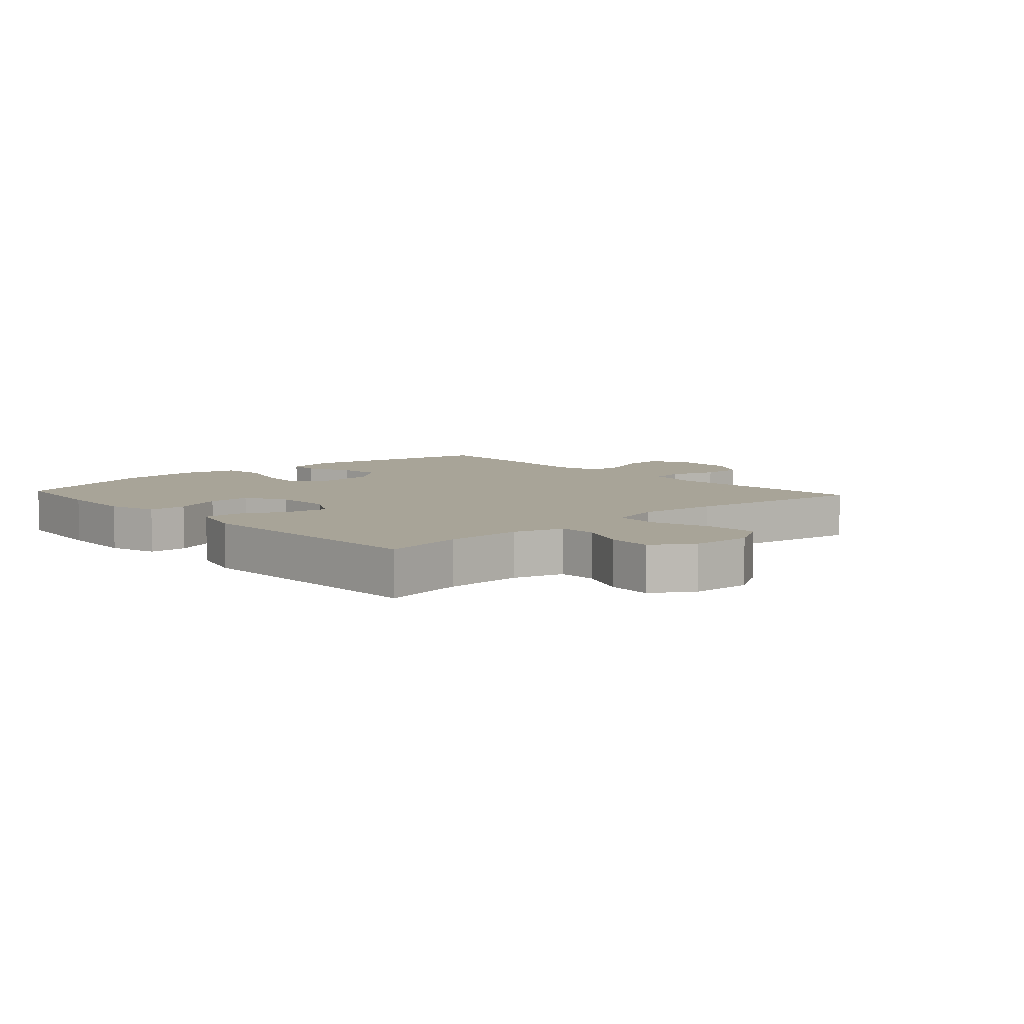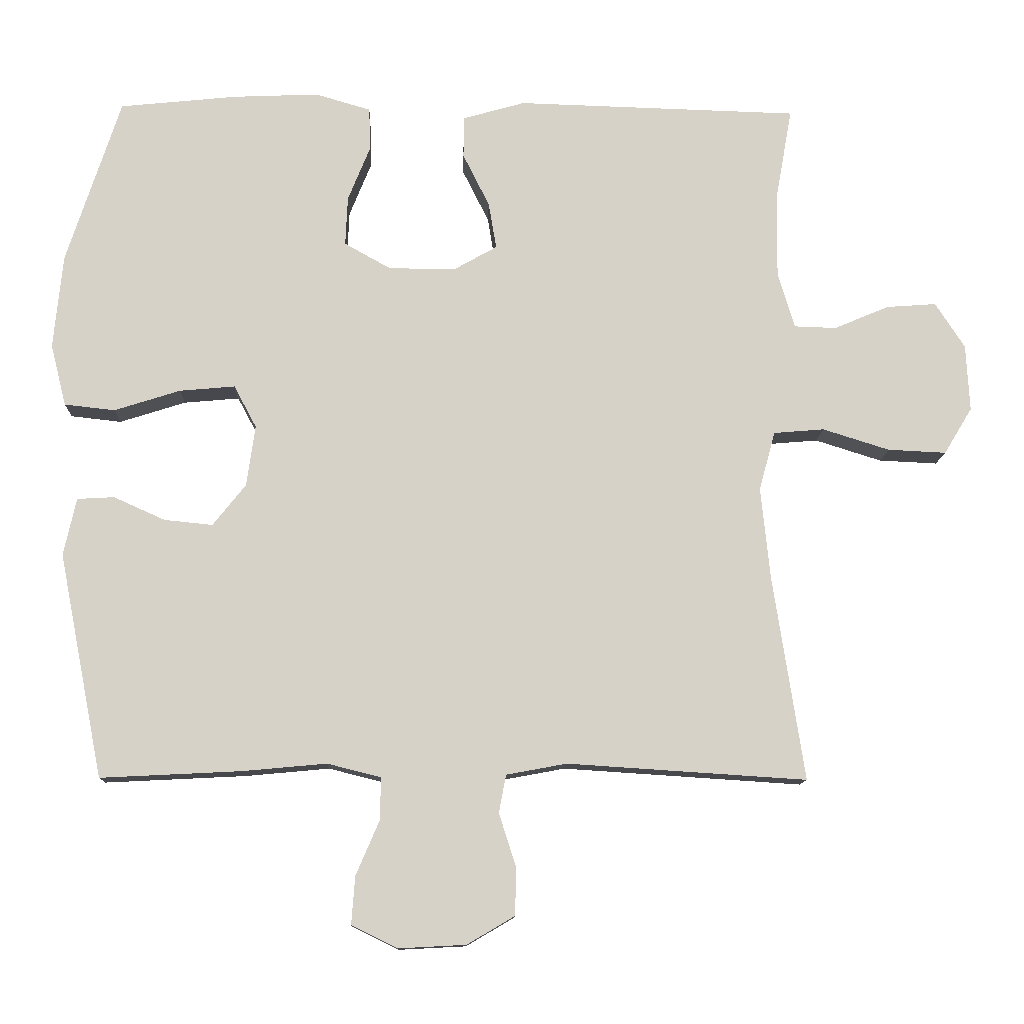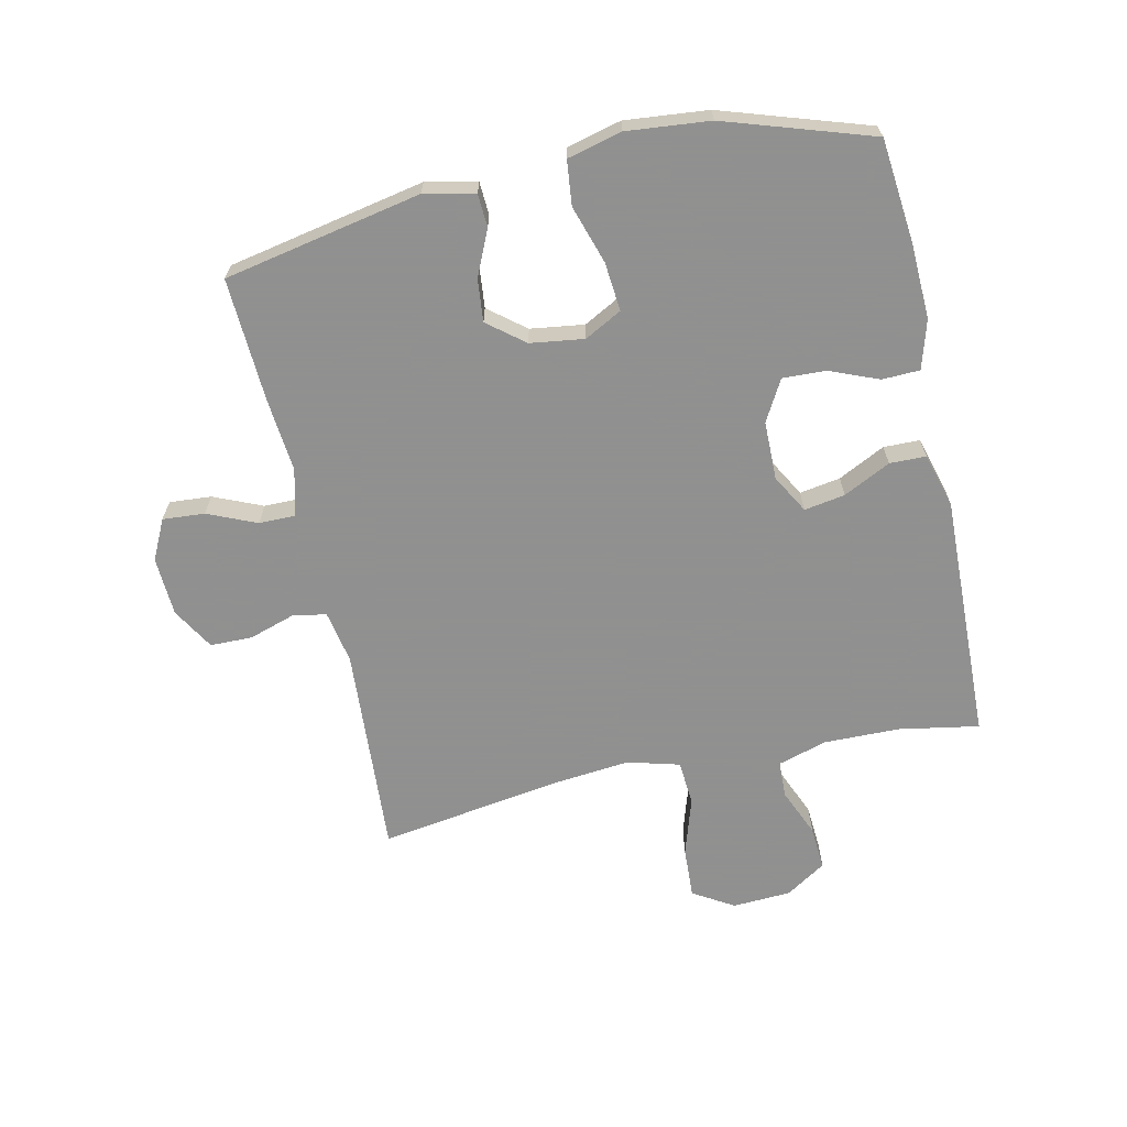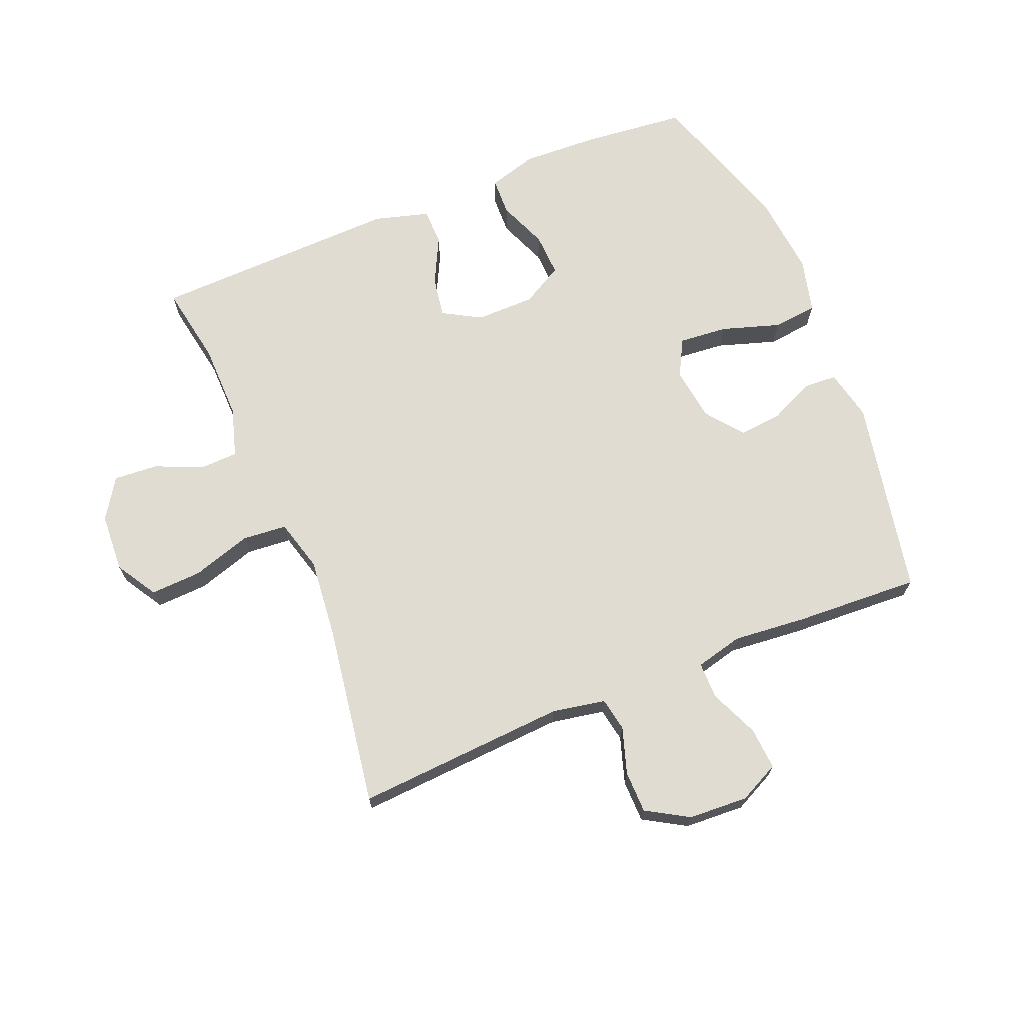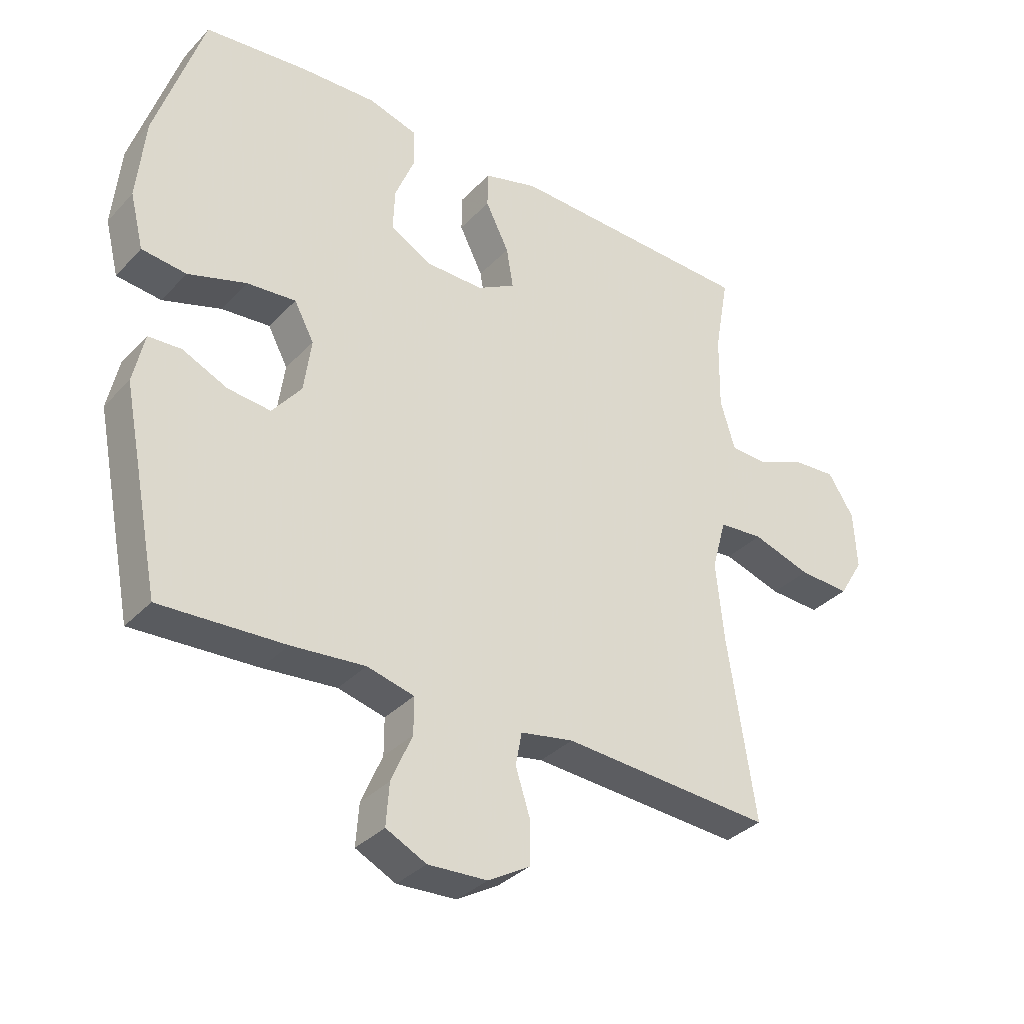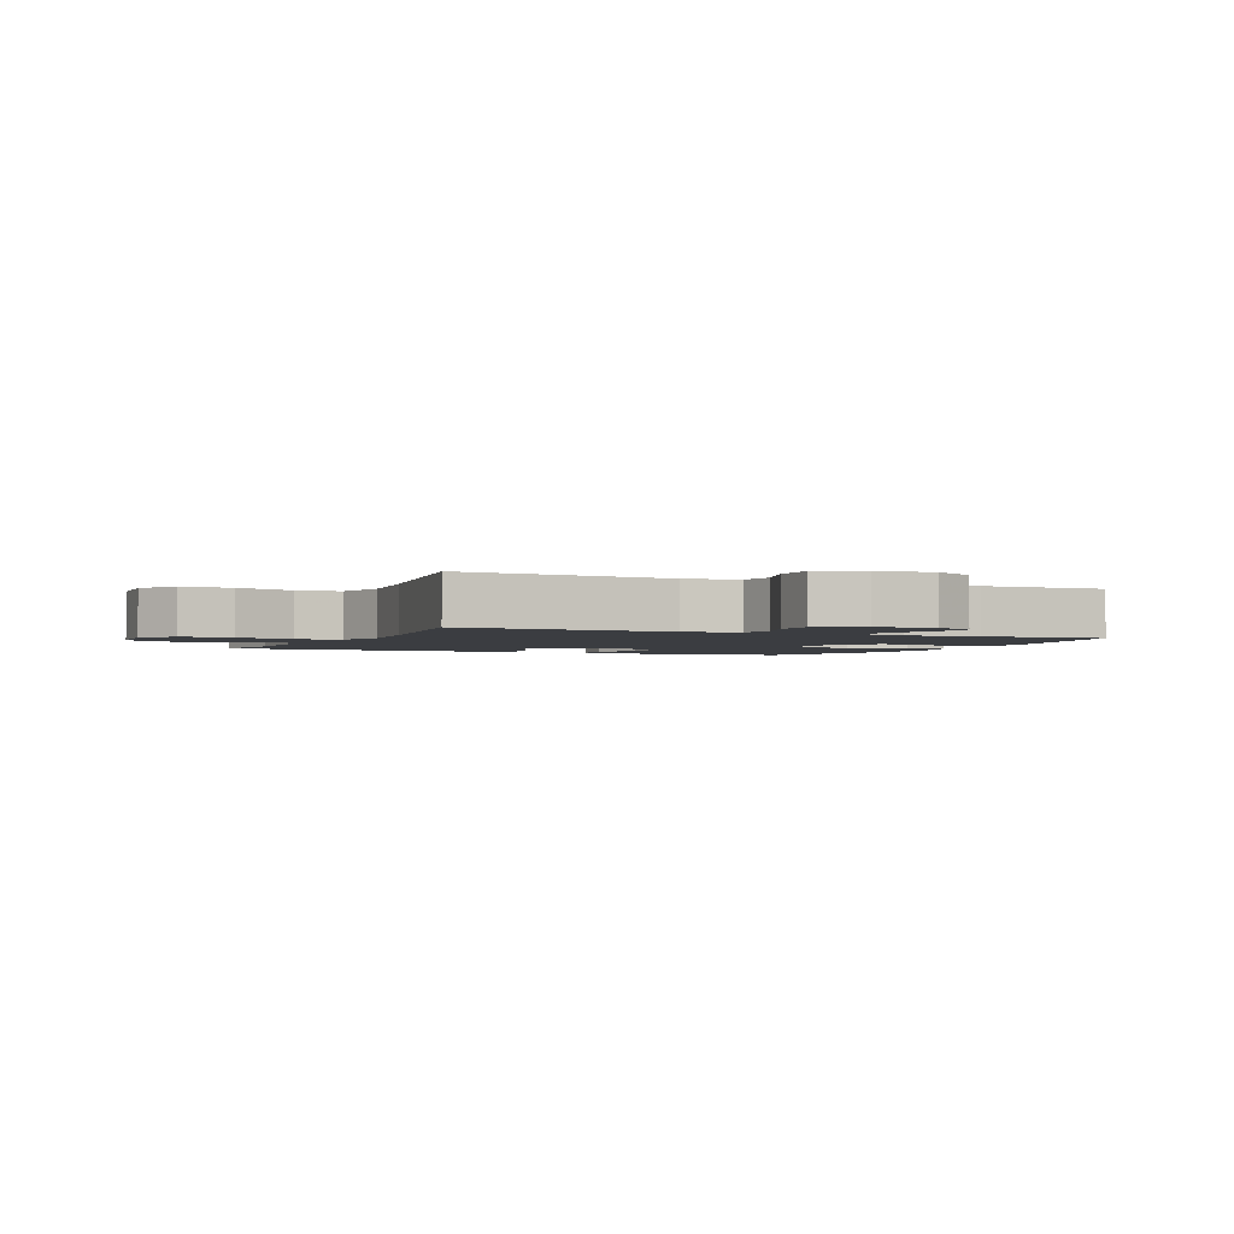
<metadata>
{"format":"obj","ext":"obj","renderer":"f3d","projection":"perspective","resolution":1024,"background":"white","views":[{"elev":7.0,"azim":47.6,"up":"+Y"},{"elev":-11.8,"azim":-1.7,"up":"+Z"},{"elev":-65.8,"azim":-77.6,"up":"+Y"},{"elev":69.3,"azim":157.7,"up":"+Y"},{"elev":-34.5,"azim":-36.4,"up":"+Z"},{"elev":-2.4,"azim":155.7,"up":"+Y"}]}
</metadata>
<code>
v -0.5 0.07 0.5
v -0.333 0.07 0.517
v -0.211 0.07 0.522
v -0.132 0.07 0.499
v -0.13 0.07 0.438
v -0.162 0.07 0.359
v -0.165 0.07 0.289
v -0.099 0.07 0.252
v -0.004 0.07 0.251
v 0.058 0.07 0.286
v 0.047 0.07 0.352
v 0.009 0.07 0.428
v 0.01 0.07 0.487
v 0.098 0.07 0.512
v 0.5 0.07 0.5
v 0.477 0.07 0.371
v 0.475 0.07 0.248
v 0.499 0.07 0.168
v 0.559 0.07 0.166
v 0.637 0.07 0.199
v 0.708 0.07 0.204
v 0.75 0.07 0.139
v 0.755 0.07 0.044
v 0.715 0.07 -0.022
v 0.632 0.07 -0.018
v 0.537 0.07 0.012
v 0.465 0.07 0.006
v 0.442 0.07 -0.078
v 0.455 0.07 -0.207
v 0.5 0.07 -0.5
v 0.159 0.07 -0.478
v 0.073 0.07 -0.494
v 0.063 0.07 -0.548
v 0.087 0.07 -0.623
v 0.086 0.07 -0.691
v 0.018 0.07 -0.731
v -0.078 0.07 -0.736
v -0.143 0.07 -0.704
v -0.138 0.07 -0.636
v -0.104 0.07 -0.557
v -0.104 0.07 -0.498
v -0.18 0.07 -0.479
v -0.299 0.07 -0.49
v -0.5 0.07 -0.5
v -0.563 0.07 -0.181
v -0.545 0.07 -0.099
v -0.492 0.07 -0.096
v -0.419 0.07 -0.129
v -0.35 0.07 -0.136
v -0.303 0.07 -0.077
v -0.291 0.07 0.01
v -0.323 0.07 0.07
v -0.402 0.07 0.063
v -0.496 0.07 0.033
v -0.568 0.07 0.041
v -0.59 0.07 0.129
v -0.577 0.07 0.263
v -0.5 0 0.5
v -0.333 0 0.517
v -0.211 0 0.522
v -0.132 0 0.499
v -0.13 0 0.438
v -0.162 0 0.359
v -0.165 0 0.289
v -0.099 0 0.252
v -0.004 0 0.251
v 0.058 0 0.286
v 0.047 0 0.352
v 0.009 0 0.428
v 0.01 0 0.487
v 0.098 0 0.512
v 0.5 0 0.5
v 0.477 0 0.371
v 0.475 0 0.248
v 0.499 0 0.168
v 0.559 0 0.166
v 0.637 0 0.199
v 0.708 0 0.204
v 0.75 0 0.139
v 0.755 0 0.044
v 0.715 0 -0.022
v 0.632 0 -0.018
v 0.537 0 0.012
v 0.465 0 0.006
v 0.442 0 -0.078
v 0.455 0 -0.207
v 0.5 0 -0.5
v 0.159 0 -0.478
v 0.073 0 -0.494
v 0.063 0 -0.548
v 0.087 0 -0.623
v 0.086 0 -0.691
v 0.018 0 -0.731
v -0.078 0 -0.736
v -0.143 0 -0.704
v -0.138 0 -0.636
v -0.104 0 -0.557
v -0.104 0 -0.498
v -0.18 0 -0.479
v -0.299 0 -0.49
v -0.5 0 -0.5
v -0.563 0 -0.181
v -0.545 0 -0.099
v -0.492 0 -0.096
v -0.419 0 -0.129
v -0.35 0 -0.136
v -0.303 0 -0.077
v -0.291 0 0.01
v -0.323 0 0.07
v -0.402 0 0.063
v -0.496 0 0.033
v -0.568 0 0.041
v -0.59 0 0.129
v -0.577 0 0.263
f 4 5 6
f 3 4 6
f 2 3 6
f 1 2 6
f 57 1 6
f 56 57 6
f 55 56 6
f 54 55 6
f 53 54 6
f 52 53 6 7
f 51 52 7 8
f 50 51 8 9
f 49 50 9 10
f 46 47 48
f 45 46 48
f 44 45 48
f 43 44 48
f 42 43 48
f 41 42 48 49
f 38 39 40
f 37 38 40
f 36 37 40
f 35 36 40
f 34 35 40
f 33 34 40
f 32 33 40 41
f 41 49 10
f 32 41 10
f 31 32 10
f 24 25 26
f 23 24 26
f 22 23 26
f 21 22 26
f 20 21 26
f 19 20 26
f 18 19 26 27
f 17 18 27 28
f 14 15 16
f 13 14 16
f 12 13 16
f 11 12 16
f 16 17 28
f 11 16 28
f 10 11 28
f 29 30 31 10
f 10 28 29
f 63 62 61
f 63 61 60
f 63 60 59
f 63 59 58
f 63 58 114
f 63 114 113
f 63 113 112
f 63 112 111
f 63 111 110
f 64 63 110 109
f 65 64 109 108
f 66 65 108 107
f 67 66 107 106
f 105 104 103
f 105 103 102
f 105 102 101
f 105 101 100
f 105 100 99
f 106 105 99 98
f 97 96 95
f 97 95 94
f 97 94 93
f 97 93 92
f 97 92 91
f 97 91 90
f 98 97 90 89
f 67 106 98
f 67 98 89
f 67 89 88
f 83 82 81
f 83 81 80
f 83 80 79
f 83 79 78
f 83 78 77
f 83 77 76
f 84 83 76 75
f 85 84 75 74
f 73 72 71
f 73 71 70
f 73 70 69
f 73 69 68
f 85 74 73
f 85 73 68
f 85 68 67
f 67 88 87 86
f 86 85 67
f 1 58 59 2
f 2 59 60 3
f 3 60 61 4
f 4 61 62 5
f 5 62 63 6
f 6 63 64 7
f 7 64 65 8
f 8 65 66 9
f 9 66 67 10
f 10 67 68 11
f 11 68 69 12
f 12 69 70 13
f 13 70 71 14
f 14 71 72 15
f 15 72 73 16
f 16 73 74 17
f 17 74 75 18
f 18 75 76 19
f 19 76 77 20
f 20 77 78 21
f 21 78 79 22
f 22 79 80 23
f 23 80 81 24
f 24 81 82 25
f 25 82 83 26
f 26 83 84 27
f 27 84 85 28
f 28 85 86 29
f 29 86 87 30
f 30 87 88 31
f 31 88 89 32
f 32 89 90 33
f 33 90 91 34
f 34 91 92 35
f 35 92 93 36
f 36 93 94 37
f 37 94 95 38
f 38 95 96 39
f 39 96 97 40
f 40 97 98 41
f 41 98 99 42
f 42 99 100 43
f 43 100 101 44
f 44 101 102 45
f 45 102 103 46
f 46 103 104 47
f 47 104 105 48
f 48 105 106 49
f 49 106 107 50
f 50 107 108 51
f 51 108 109 52
f 52 109 110 53
f 53 110 111 54
f 54 111 112 55
f 55 112 113 56
f 56 113 114 57
f 57 114 58 1

</code>
